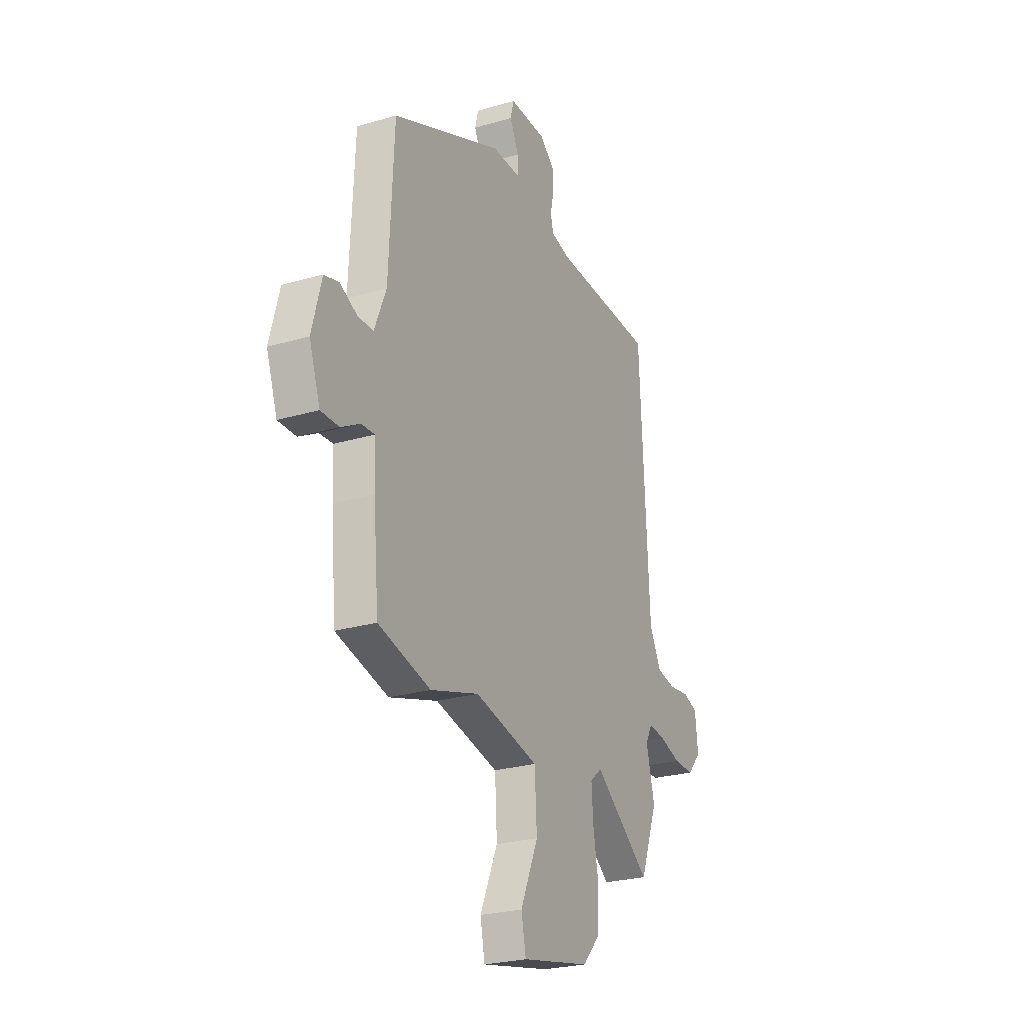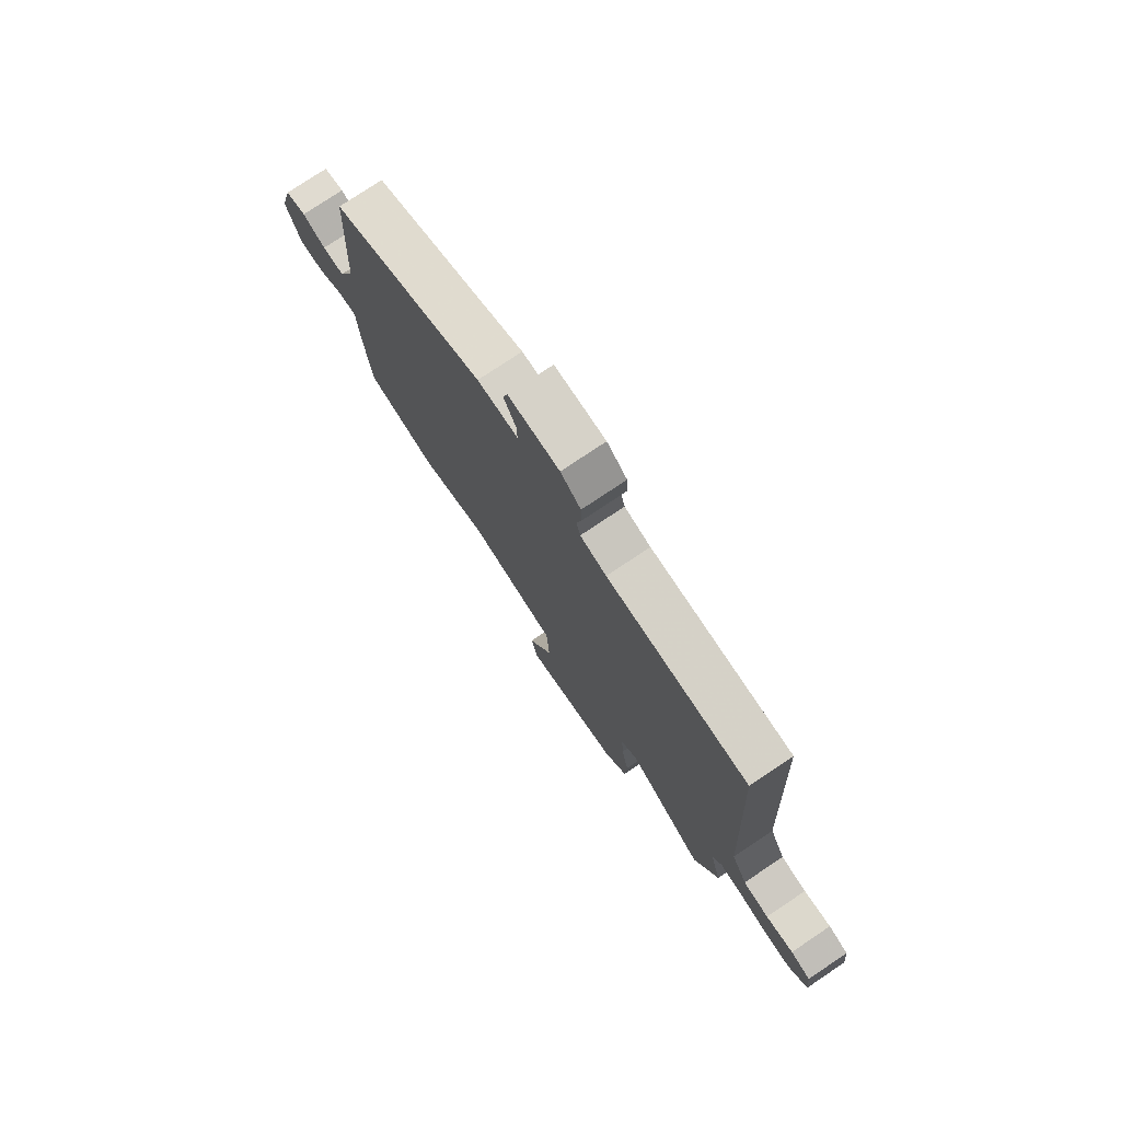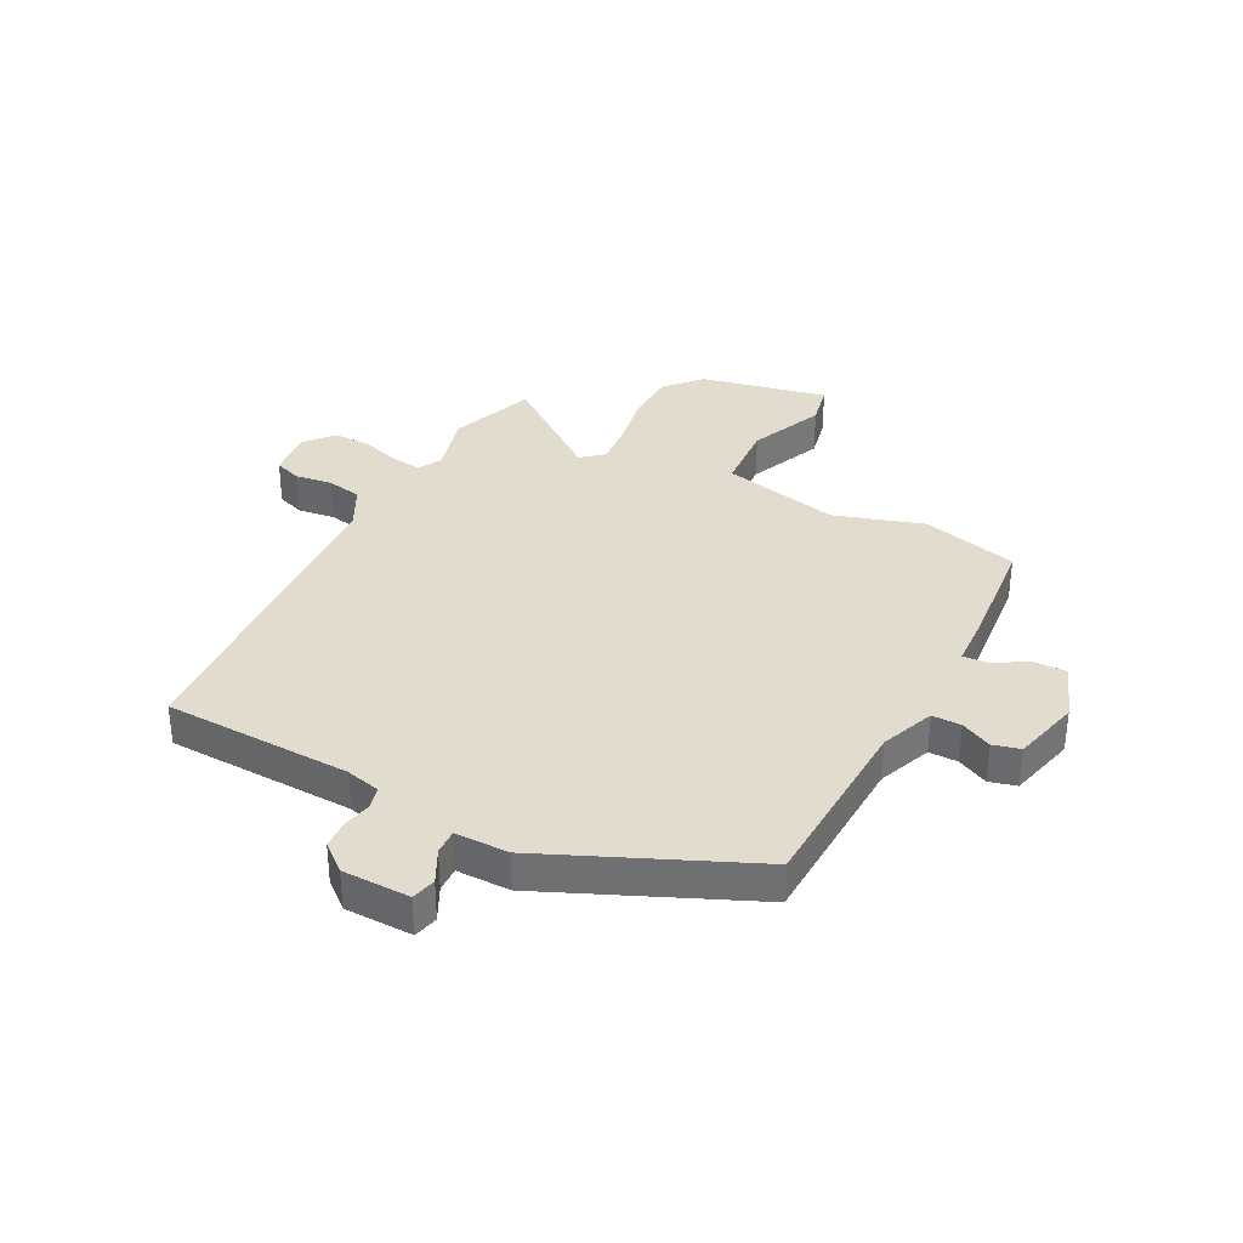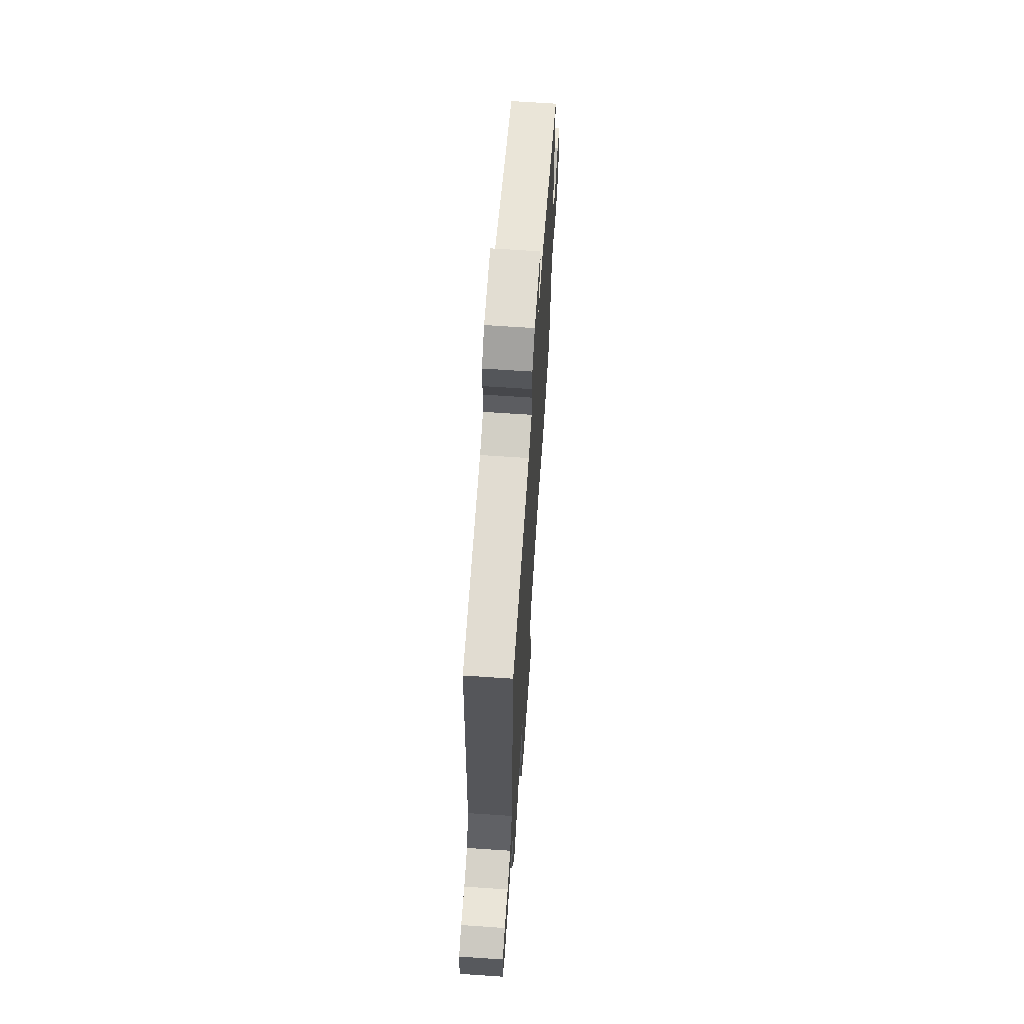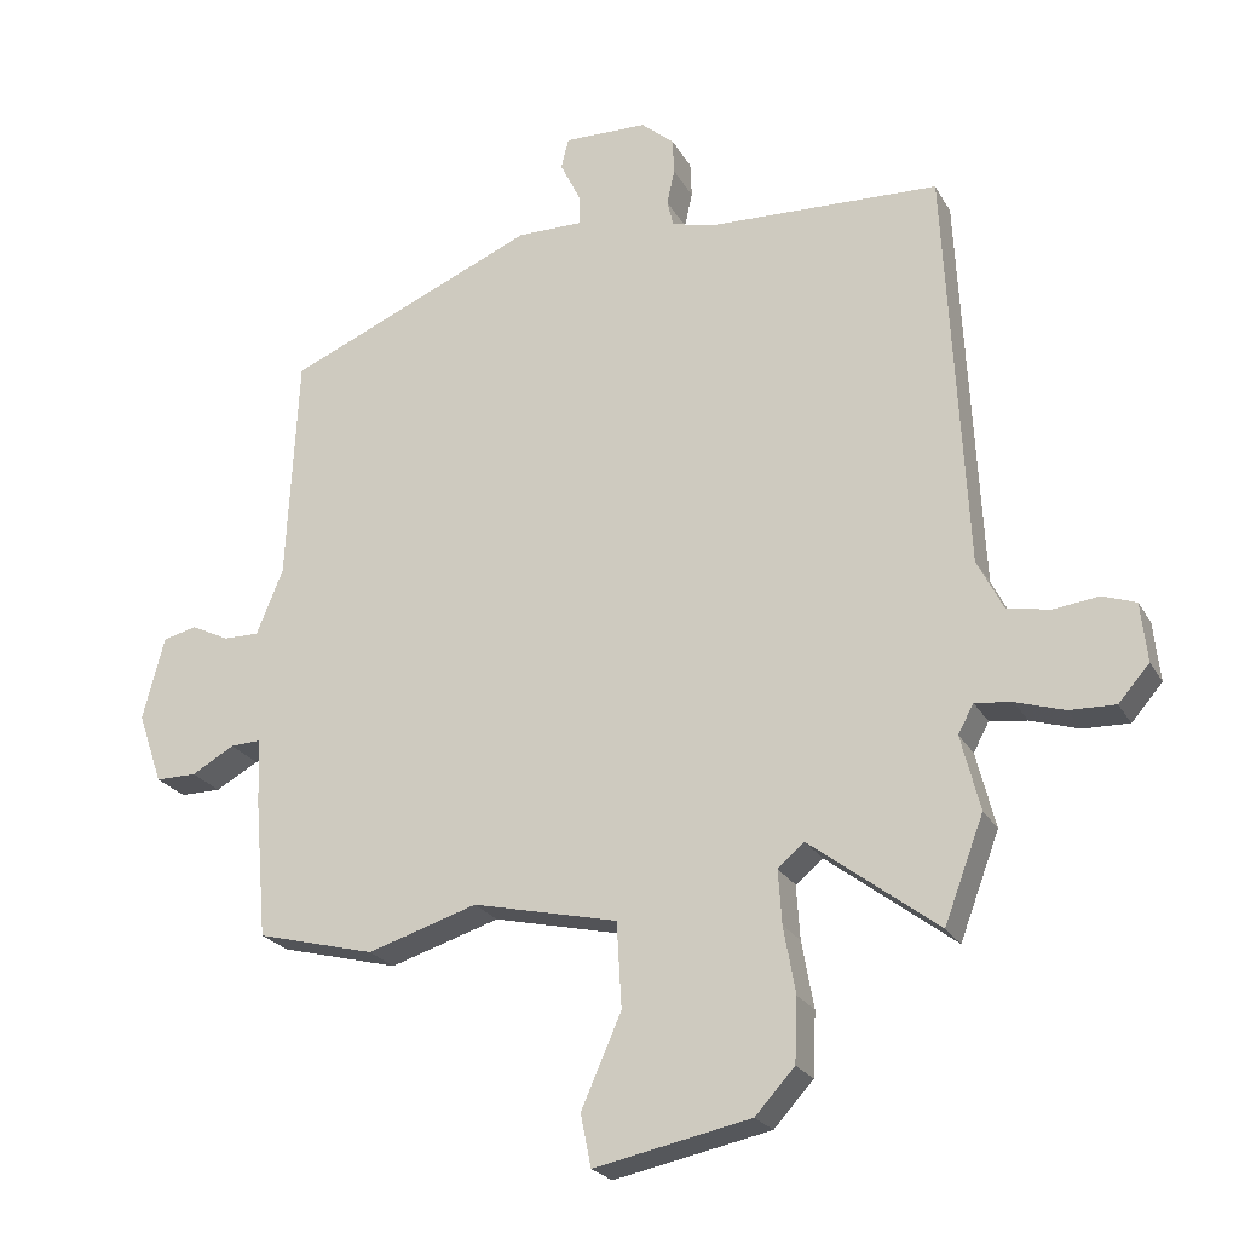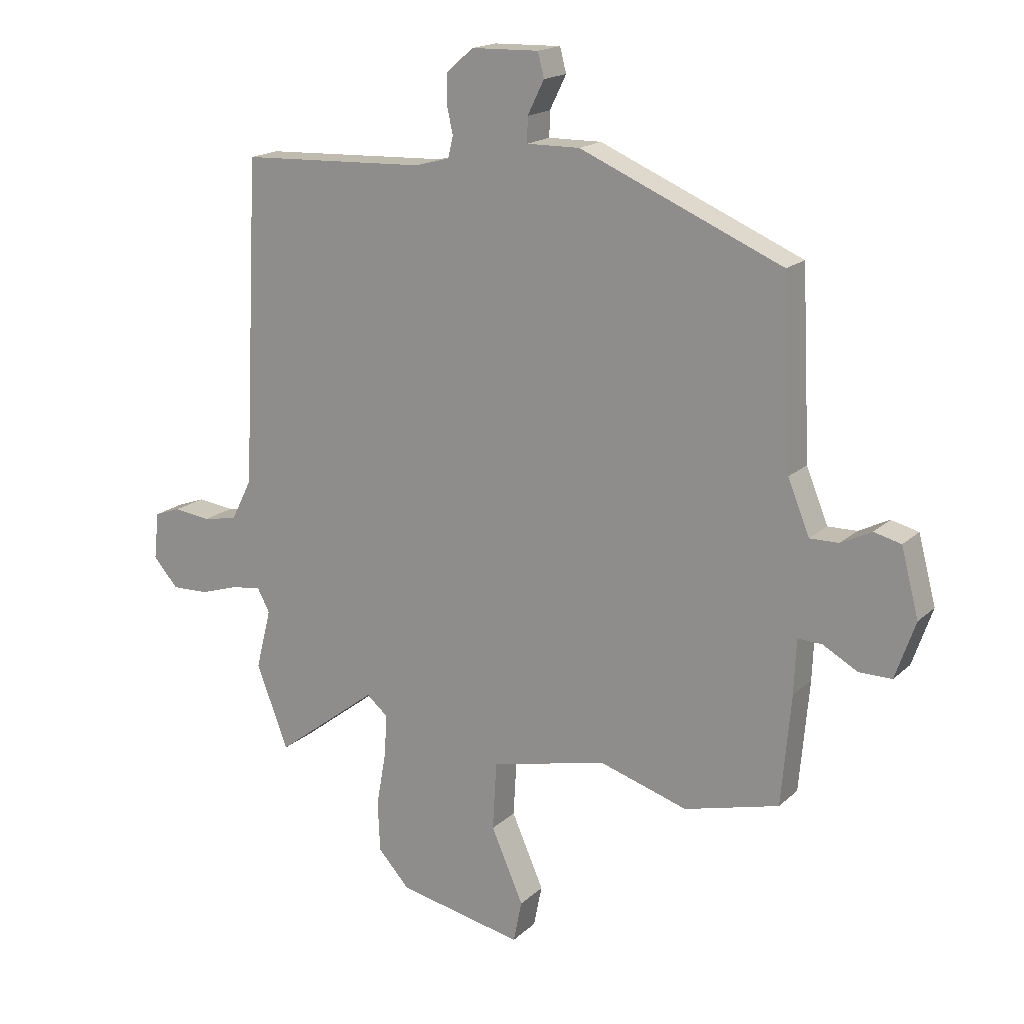
<metadata>
{"format":"obj","ext":"obj","renderer":"f3d","projection":"perspective","resolution":1024,"background":"white","views":[{"elev":-25.2,"azim":115.5,"up":"+Z"},{"elev":77.1,"azim":-123.8,"up":"+Z"},{"elev":34.7,"azim":26.9,"up":"+Y"},{"elev":66.8,"azim":-86.1,"up":"+Z"},{"elev":-23.4,"azim":-157.3,"up":"+Z"},{"elev":17.5,"azim":30.7,"up":"+Z"}]}
</metadata>
<code>
v -0.494 0.07 0.465
v -0.164 0.07 0.479
v -0.103 0.07 0.495
v -0.094 0.07 0.533
v -0.105 0.07 0.583
v -0.103 0.07 0.634
v -0.056 0.07 0.674
v 0.063 0.07 0.677
v 0.074 0.07 0.634
v 0.045 0.07 0.575
v 0.044 0.07 0.531
v 0.138 0.07 0.532
v 0.495 0.07 0.38
v 0.511 0.07 0.056
v 0.549 0.07 -0.038
v 0.6 0.07 -0.037
v 0.654 0.07 -0.01
v 0.702 0.07 -0.022
v 0.733 0.07 -0.14
v 0.698 0.07 -0.241
v 0.64 0.07 -0.241
v 0.579 0.07 -0.207
v 0.536 0.07 -0.205
v 0.532 0.07 -0.301
v 0.515 0.07 -0.496
v 0.347 0.07 -0.54
v 0.191 0.07 -0.492
v -0.015 0.07 -0.54
v -0.022 0.07 -0.661
v 0.035 0.07 -0.791
v 0.02 0.07 -0.865
v -0.202 0.07 -0.82
v -0.258 0.07 -0.759
v -0.262 0.07 -0.669
v -0.245 0.07 -0.574
v -0.24 0.07 -0.498
v -0.278 0.07 -0.466
v -0.46 0.07 -0.605
v -0.516 0.07 -0.457
v -0.489 0.07 -0.35
v -0.511 0.07 -0.309
v -0.564 0.07 -0.316
v -0.633 0.07 -0.338
v -0.698 0.07 -0.34
v -0.742 0.07 -0.29
v -0.733 0.07 -0.206
v -0.686 0.07 -0.189
v -0.621 0.07 -0.197
v -0.56 0.07 -0.185
v -0.523 0.07 -0.112
v -0.494 0 0.465
v -0.164 0 0.479
v -0.103 0 0.495
v -0.094 0 0.533
v -0.105 0 0.583
v -0.103 0 0.634
v -0.056 0 0.674
v 0.063 0 0.677
v 0.074 0 0.634
v 0.045 0 0.575
v 0.044 0 0.531
v 0.138 0 0.532
v 0.495 0 0.38
v 0.511 0 0.056
v 0.549 0 -0.038
v 0.6 0 -0.037
v 0.654 0 -0.01
v 0.702 0 -0.022
v 0.733 0 -0.14
v 0.698 0 -0.241
v 0.64 0 -0.241
v 0.579 0 -0.207
v 0.536 0 -0.205
v 0.532 0 -0.301
v 0.515 0 -0.496
v 0.347 0 -0.54
v 0.191 0 -0.492
v -0.015 0 -0.54
v -0.022 0 -0.661
v 0.035 0 -0.791
v 0.02 0 -0.865
v -0.202 0 -0.82
v -0.258 0 -0.759
v -0.262 0 -0.669
v -0.245 0 -0.574
v -0.24 0 -0.498
v -0.278 0 -0.466
v -0.46 0 -0.605
v -0.516 0 -0.457
v -0.489 0 -0.35
v -0.511 0 -0.309
v -0.564 0 -0.316
v -0.633 0 -0.338
v -0.698 0 -0.34
v -0.742 0 -0.29
v -0.733 0 -0.206
v -0.686 0 -0.189
v -0.621 0 -0.197
v -0.56 0 -0.185
v -0.523 0 -0.112
f 46 47 48
f 45 46 48
f 44 45 48
f 43 44 48
f 42 43 48
f 41 42 48 49
f 40 41 49 50
f 37 38 39 40
f 33 34 35
f 32 33 35
f 31 32 35
f 30 31 35
f 29 30 35
f 28 29 35 36
f 27 28 36 37
f 25 26 27
f 24 25 27
f 23 24 27
f 20 21 22
f 19 20 22
f 18 19 22
f 17 18 22
f 16 17 22
f 15 16 22 23
f 50 1 2
f 40 50 2
f 37 40 2
f 27 37 2
f 23 27 2
f 15 23 2
f 14 15 2
f 8 9 10
f 7 8 10
f 6 7 10
f 5 6 10
f 4 5 10
f 3 4 10 11
f 12 13 14
f 11 12 14
f 3 11 14
f 2 3 14
f 98 97 96
f 98 96 95
f 98 95 94
f 98 94 93
f 98 93 92
f 99 98 92 91
f 100 99 91 90
f 90 89 88 87
f 85 84 83
f 85 83 82
f 85 82 81
f 85 81 80
f 85 80 79
f 86 85 79 78
f 87 86 78 77
f 77 76 75
f 77 75 74
f 77 74 73
f 72 71 70
f 72 70 69
f 72 69 68
f 72 68 67
f 72 67 66
f 73 72 66 65
f 52 51 100
f 52 100 90
f 52 90 87
f 52 87 77
f 52 77 73
f 52 73 65
f 52 65 64
f 60 59 58
f 60 58 57
f 60 57 56
f 60 56 55
f 60 55 54
f 61 60 54 53
f 64 63 62
f 64 62 61
f 64 61 53
f 64 53 52
f 1 51 52 2
f 2 52 53 3
f 3 53 54 4
f 4 54 55 5
f 5 55 56 6
f 6 56 57 7
f 7 57 58 8
f 8 58 59 9
f 9 59 60 10
f 10 60 61 11
f 11 61 62 12
f 12 62 63 13
f 13 63 64 14
f 14 64 65 15
f 15 65 66 16
f 16 66 67 17
f 17 67 68 18
f 18 68 69 19
f 19 69 70 20
f 20 70 71 21
f 21 71 72 22
f 22 72 73 23
f 23 73 74 24
f 24 74 75 25
f 25 75 76 26
f 26 76 77 27
f 27 77 78 28
f 28 78 79 29
f 29 79 80 30
f 30 80 81 31
f 31 81 82 32
f 32 82 83 33
f 33 83 84 34
f 34 84 85 35
f 35 85 86 36
f 36 86 87 37
f 37 87 88 38
f 38 88 89 39
f 39 89 90 40
f 40 90 91 41
f 41 91 92 42
f 42 92 93 43
f 43 93 94 44
f 44 94 95 45
f 45 95 96 46
f 46 96 97 47
f 47 97 98 48
f 48 98 99 49
f 49 99 100 50
f 50 100 51 1

</code>
